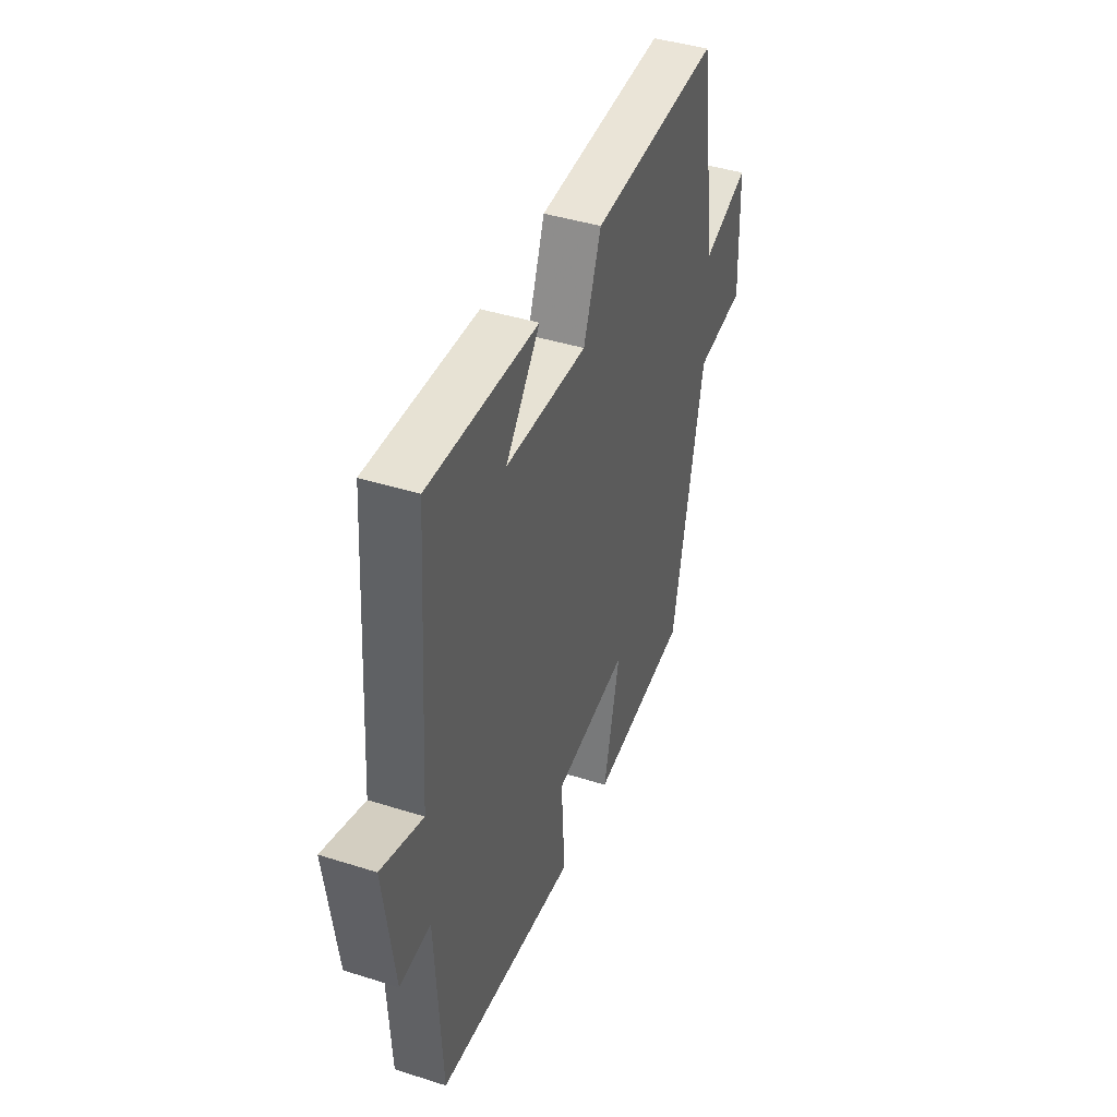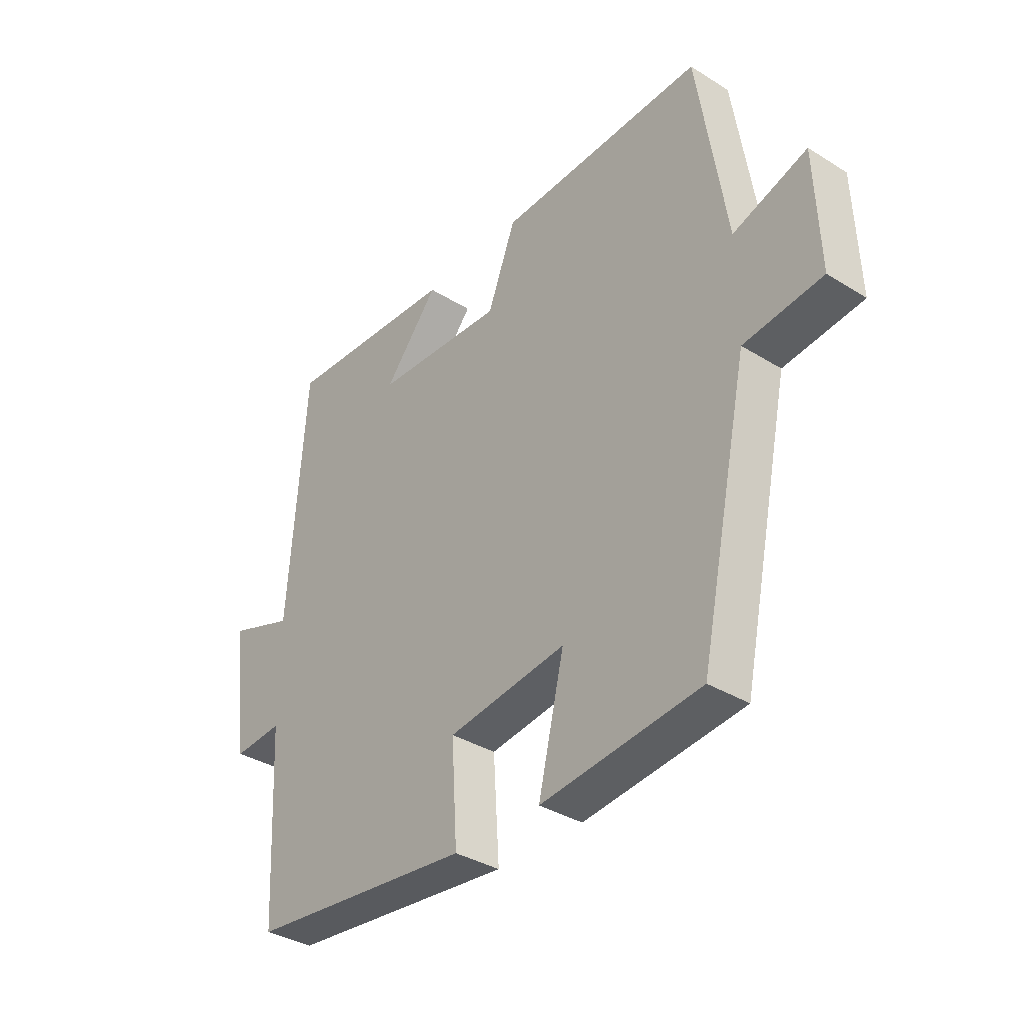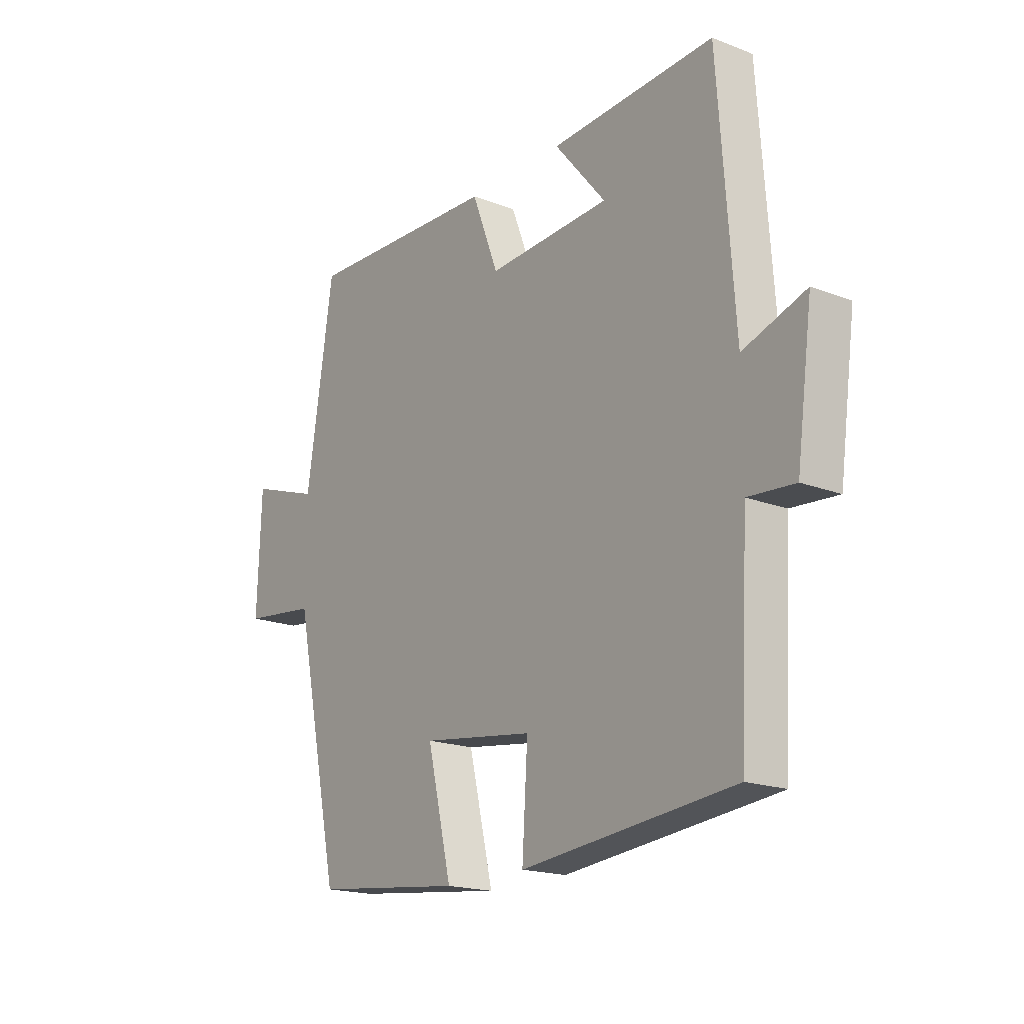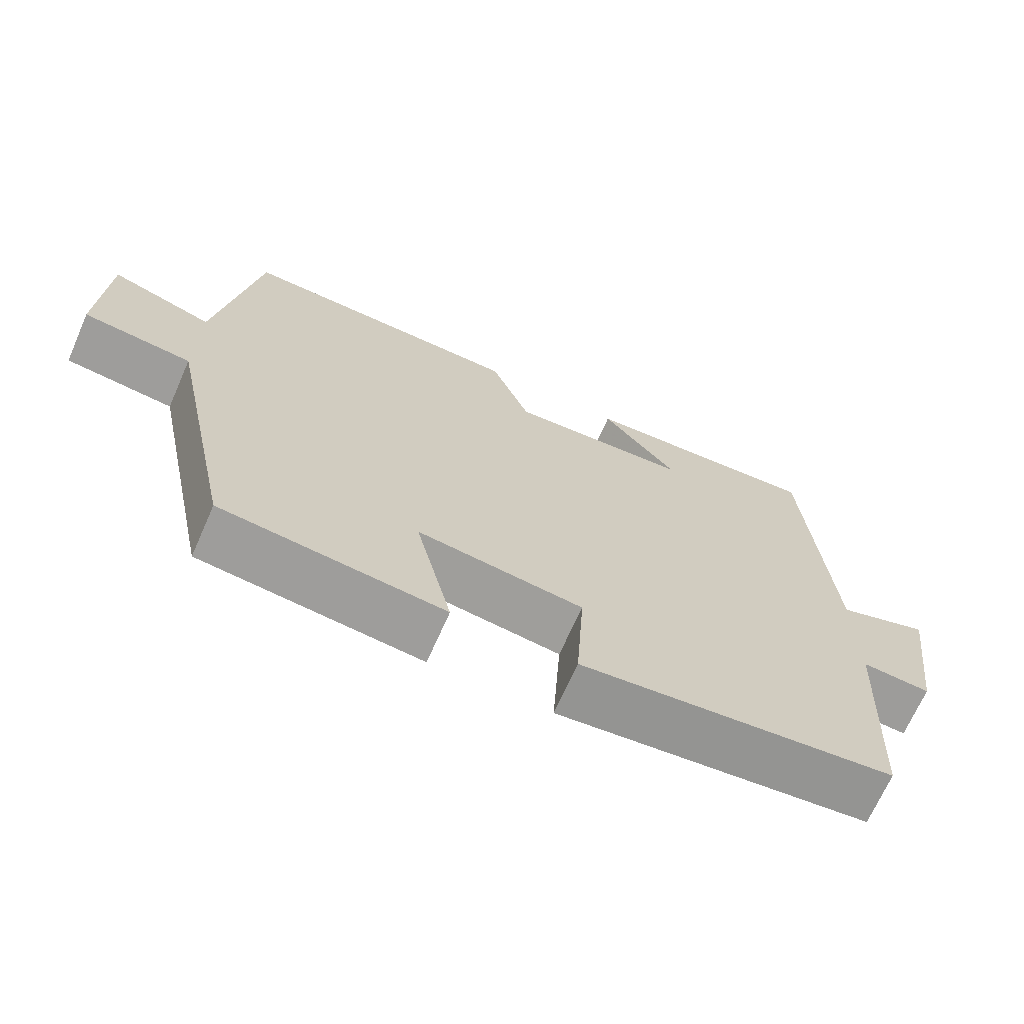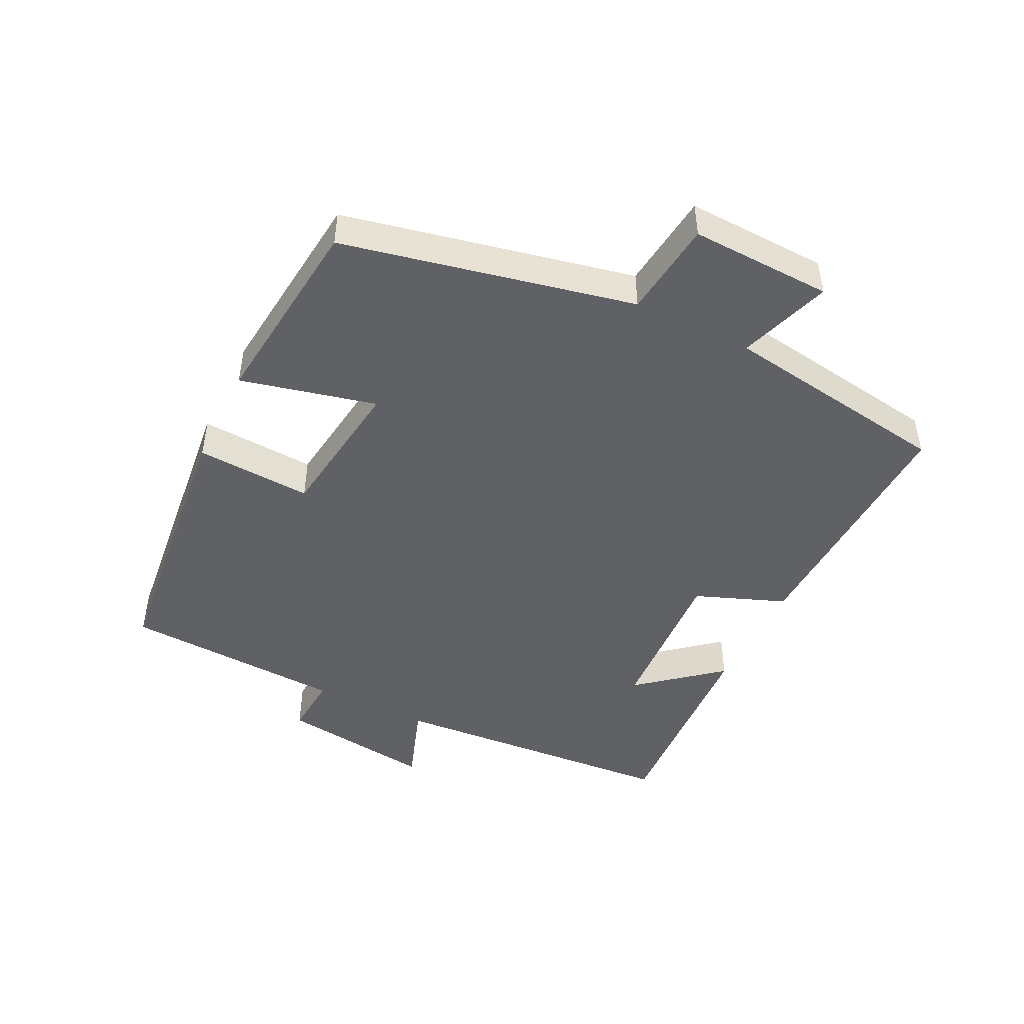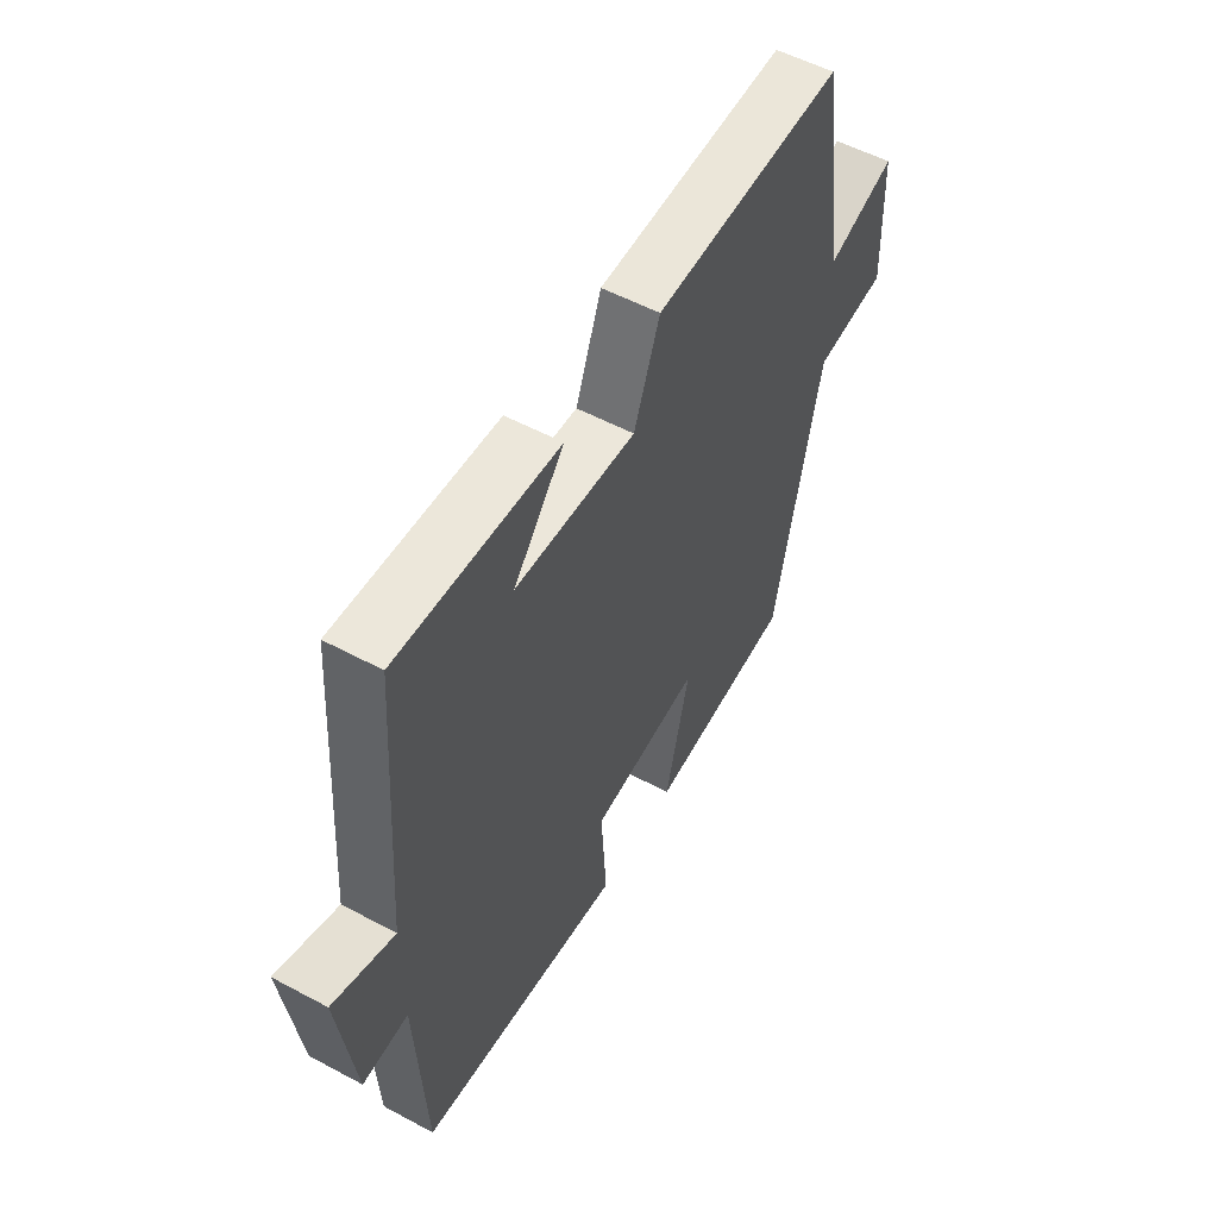
<metadata>
{"format":"obj","ext":"obj","renderer":"f3d","projection":"perspective","resolution":1024,"background":"white","views":[{"elev":42.5,"azim":110.7,"up":"+Z"},{"elev":-35.6,"azim":-129.4,"up":"+Z"},{"elev":-18.3,"azim":53.4,"up":"+Z"},{"elev":-69.0,"azim":-23.8,"up":"+Z"},{"elev":-46.6,"azim":-116.1,"up":"+Y"},{"elev":54.4,"azim":119.6,"up":"+Z"}]}
</metadata>
<code>
v -0.406 0.07 -0.467
v -0.5 0.07 -0.024
v -0.648 0.07 -0.007
v -0.64 0.07 0.209
v -0.5 0.07 0.162
v -0.446 0.07 0.514
v -0.056 0.07 0.5
v -0.003 0.07 0.362
v 0.243 0.07 0.376
v 0.14 0.07 0.5
v 0.468 0.07 0.519
v 0.5 0.07 0.071
v 0.625 0.07 0.114
v 0.593 0.07 -0.122
v 0.5 0.07 -0.115
v 0.482 0.07 -0.455
v 0.058 0.07 -0.5
v 0.069 0.07 -0.323
v -0.155 0.07 -0.293
v -0.106 0.07 -0.5
v -0.406 0 -0.467
v -0.5 0 -0.024
v -0.648 0 -0.007
v -0.64 0 0.209
v -0.5 0 0.162
v -0.446 0 0.514
v -0.056 0 0.5
v -0.003 0 0.362
v 0.243 0 0.376
v 0.14 0 0.5
v 0.468 0 0.519
v 0.5 0 0.071
v 0.625 0 0.114
v 0.593 0 -0.122
v 0.5 0 -0.115
v 0.482 0 -0.455
v 0.058 0 -0.5
v 0.069 0 -0.323
v -0.155 0 -0.293
v -0.106 0 -0.5
f 19 20 1 2
f 18 19 2
f 15 16 17 18
f 15 18 2
f 12 13 14 15
f 9 10 11 12
f 15 2 3
f 12 15 3
f 9 12 3
f 8 9 3
f 5 6 7 8
f 3 4 5
f 3 5 8
f 22 21 40 39
f 22 39 38
f 38 37 36 35
f 22 38 35
f 35 34 33 32
f 32 31 30 29
f 23 22 35
f 23 35 32
f 23 32 29
f 23 29 28
f 28 27 26 25
f 25 24 23
f 28 25 23
f 1 21 22 2
f 2 22 23 3
f 3 23 24 4
f 4 24 25 5
f 5 25 26 6
f 6 26 27 7
f 7 27 28 8
f 8 28 29 9
f 9 29 30 10
f 10 30 31 11
f 11 31 32 12
f 12 32 33 13
f 13 33 34 14
f 14 34 35 15
f 15 35 36 16
f 16 36 37 17
f 17 37 38 18
f 18 38 39 19
f 19 39 40 20
f 20 40 21 1

</code>
